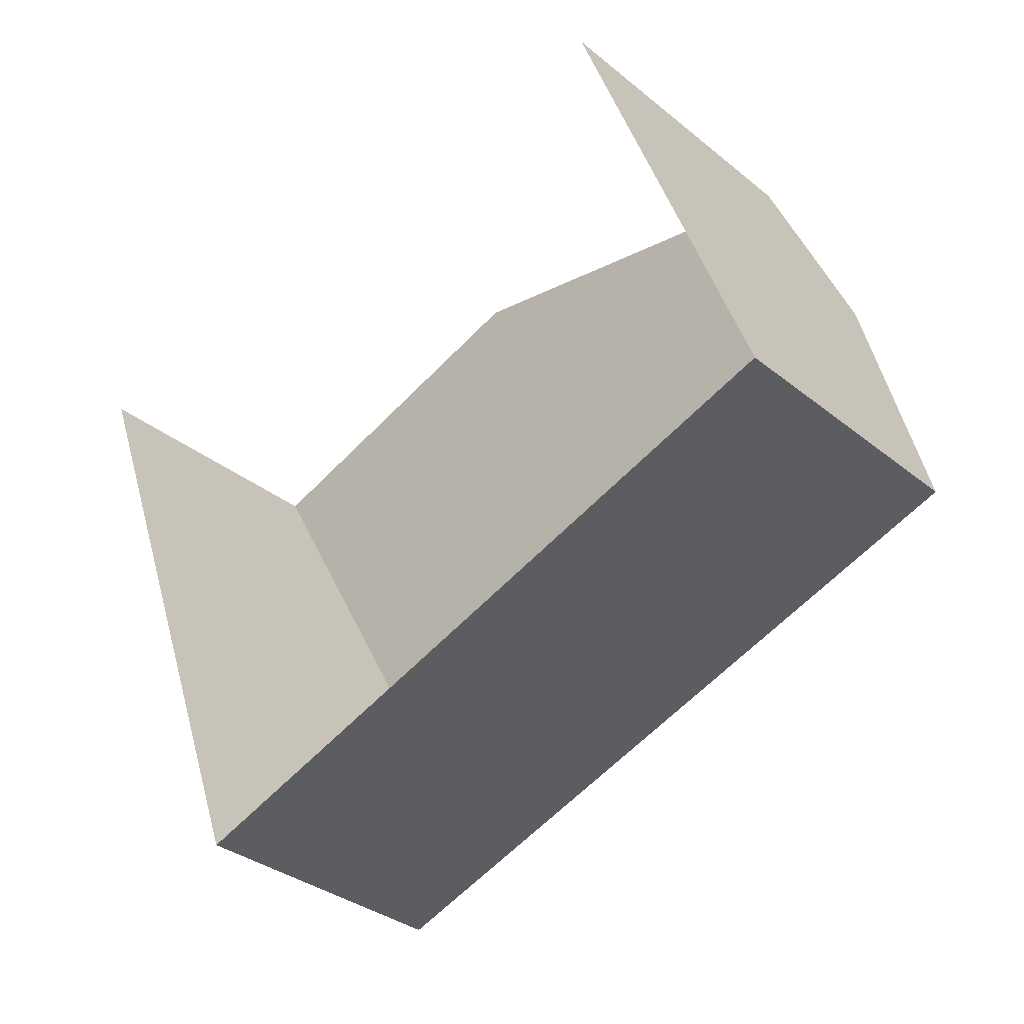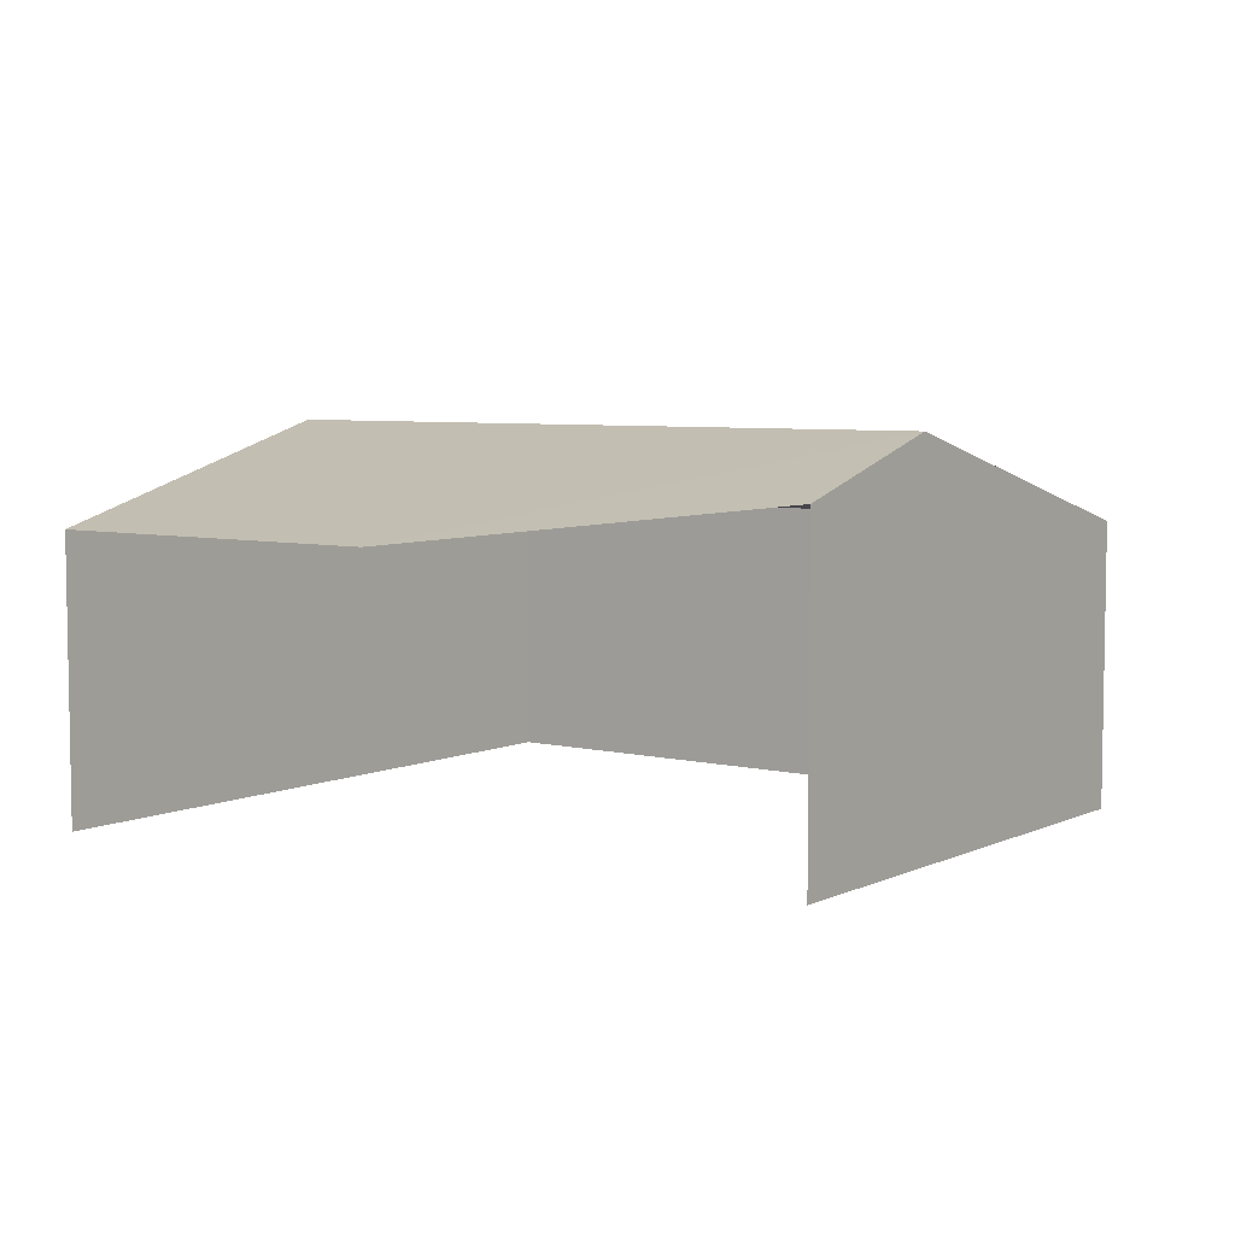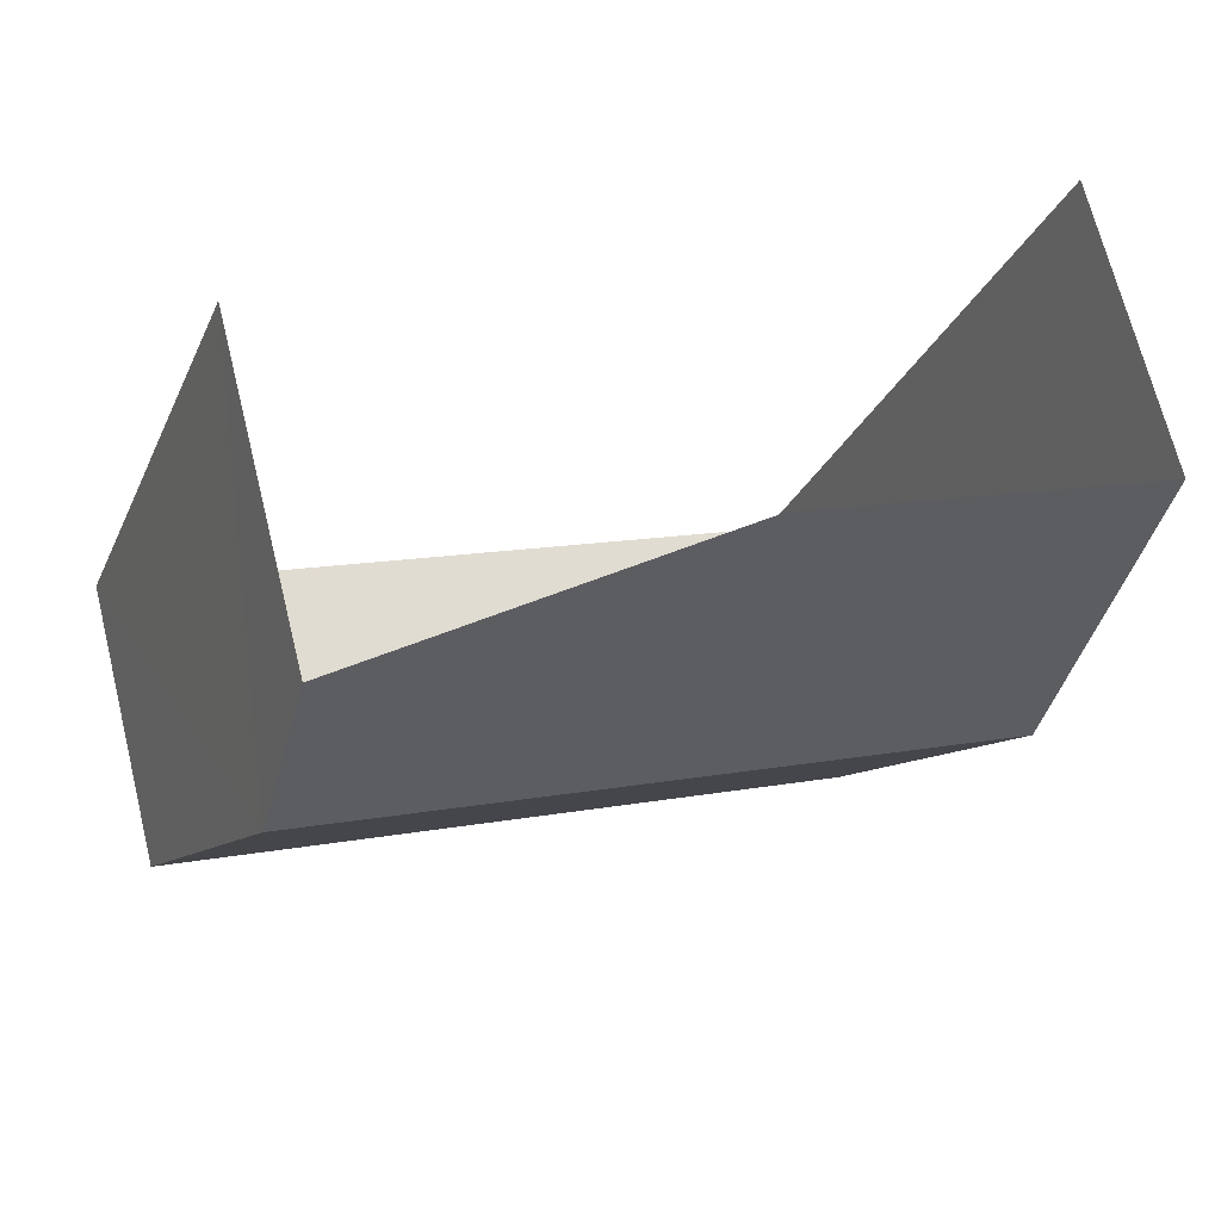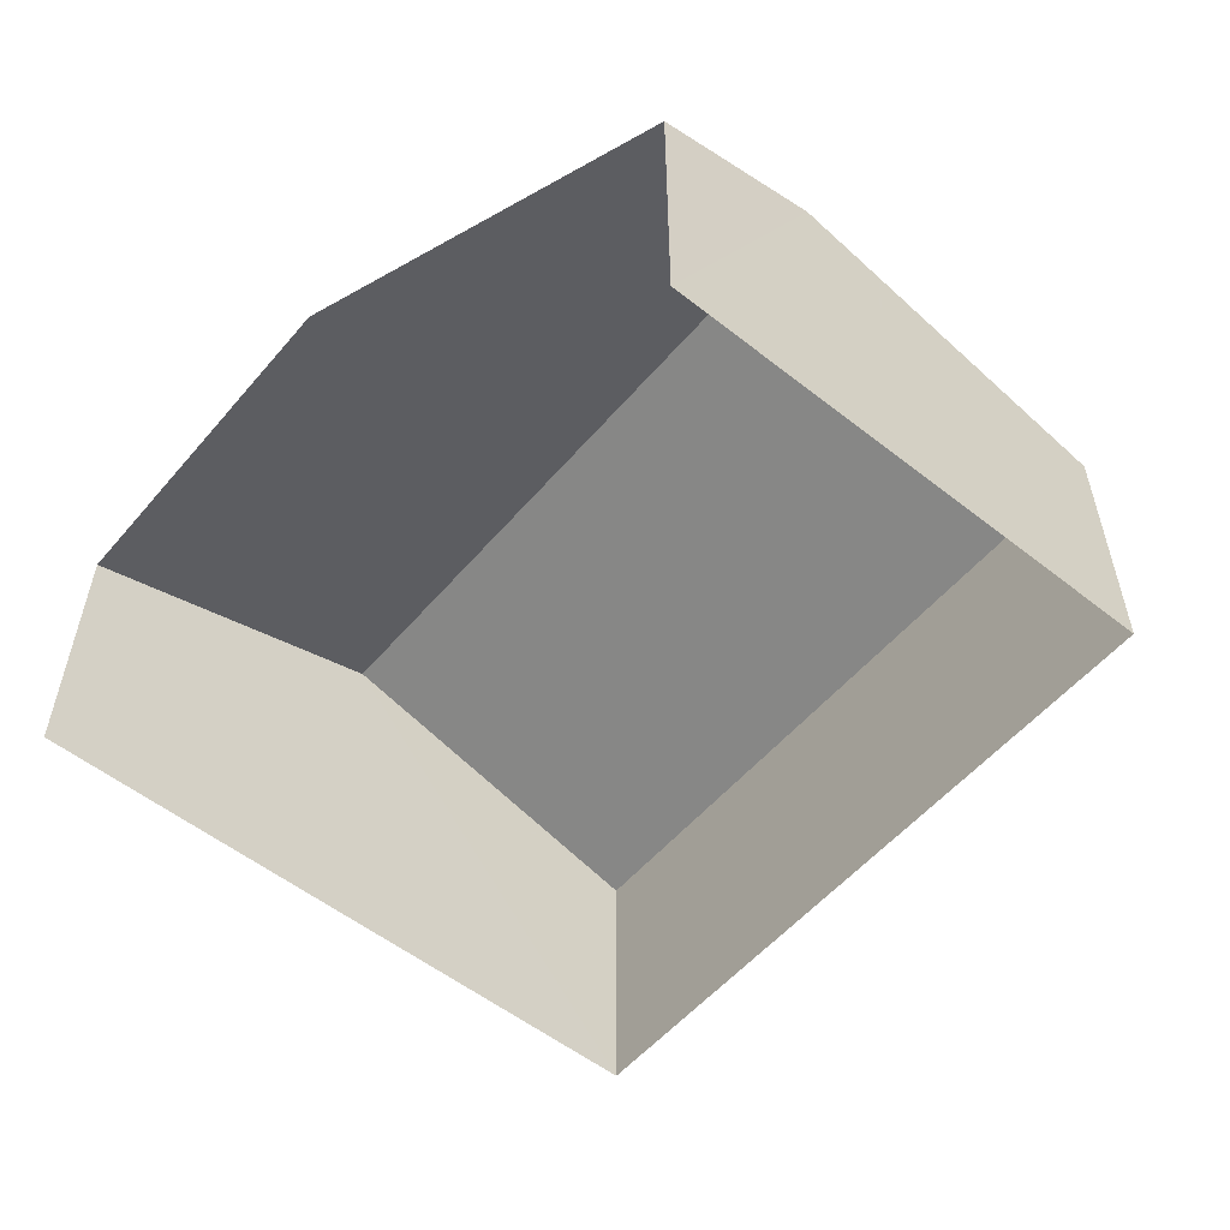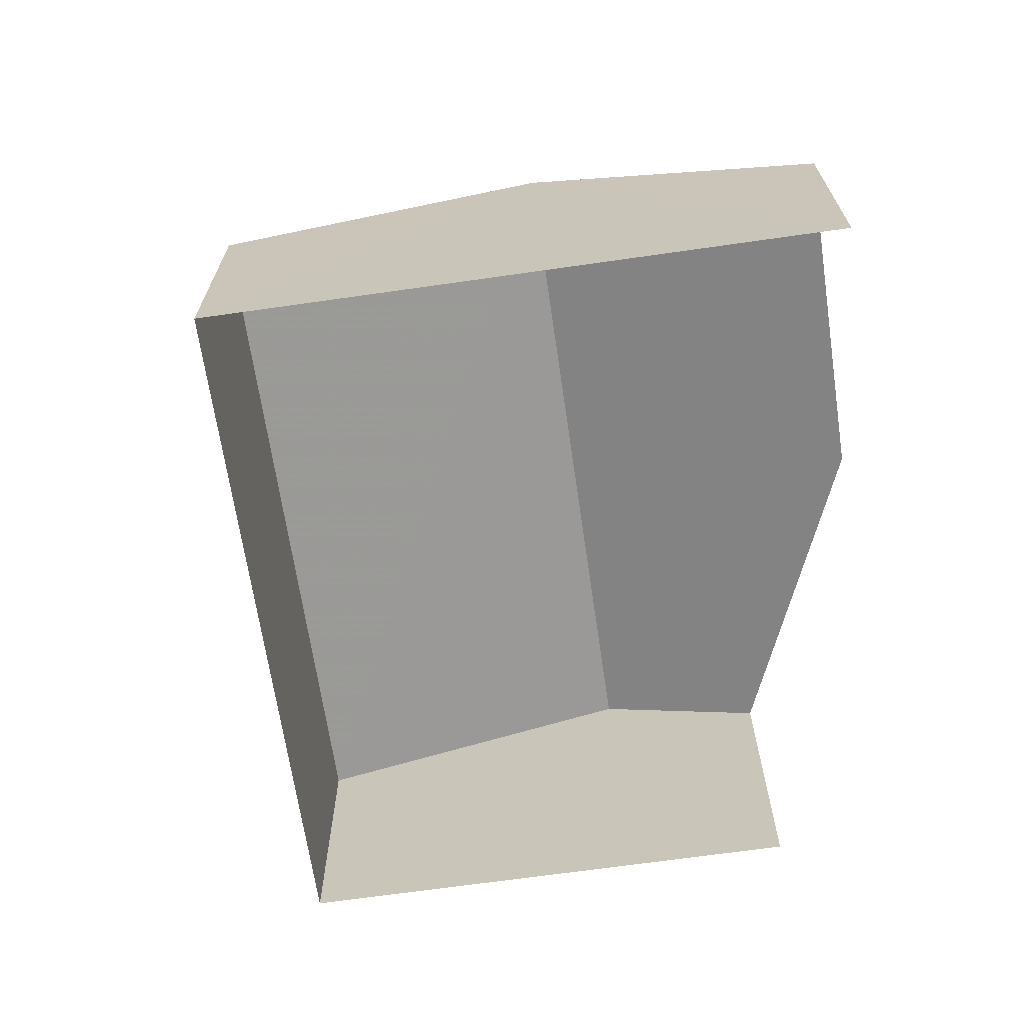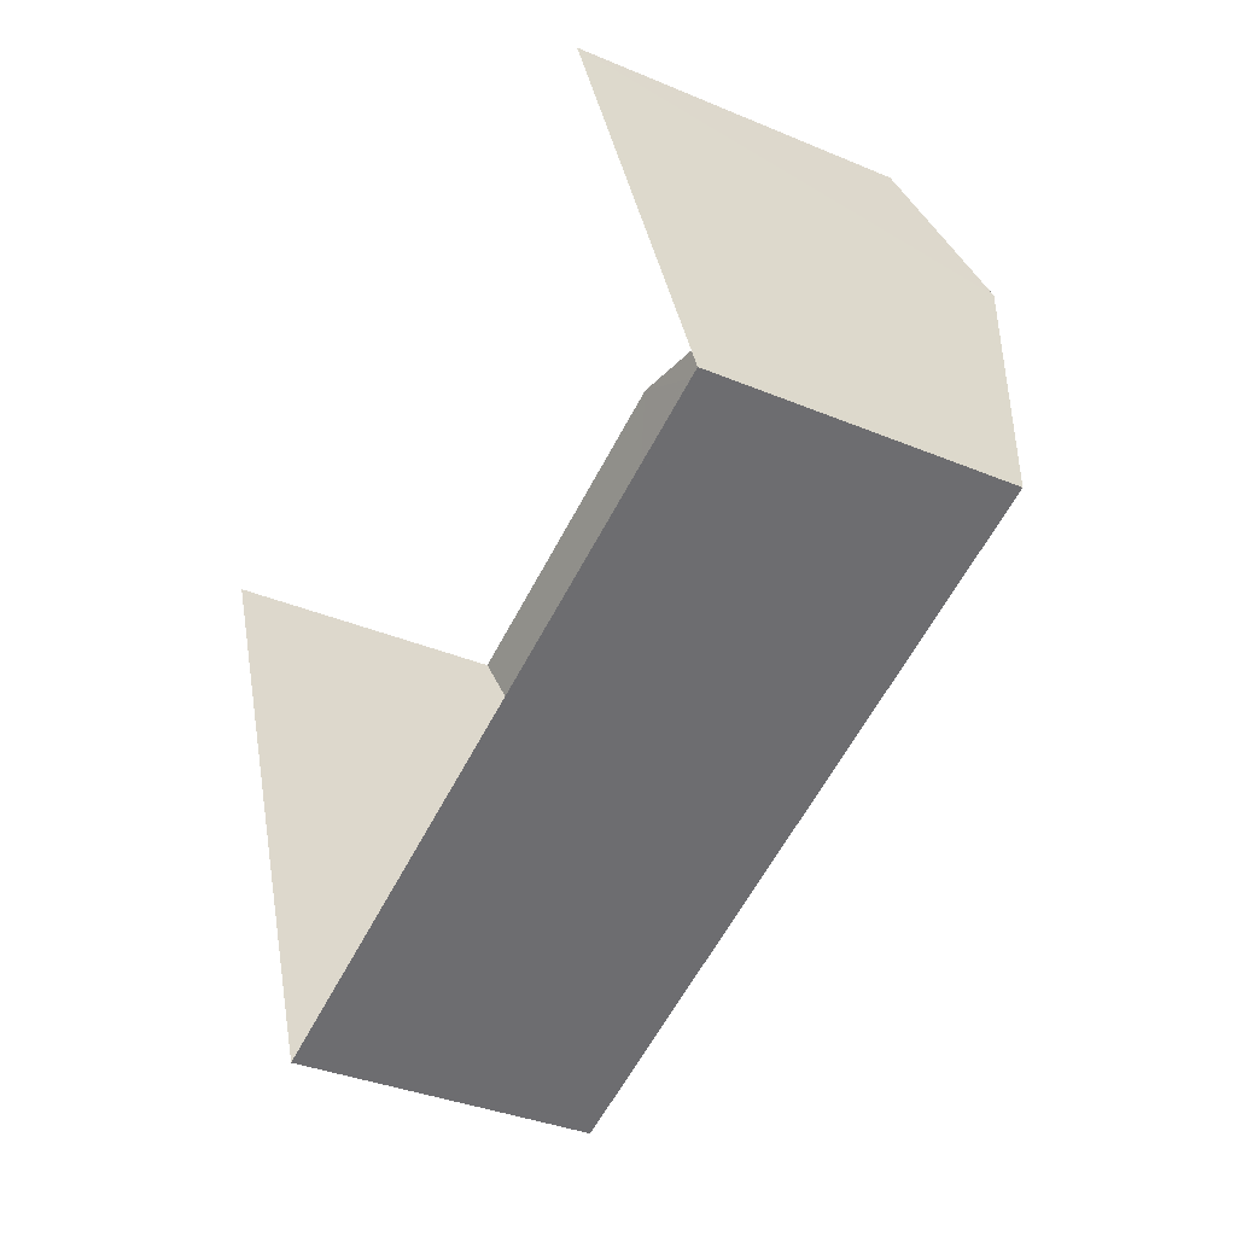
<metadata>
{"format":"obj","ext":"obj","renderer":"f3d","projection":"perspective","resolution":1024,"background":"white","views":[{"elev":-33.3,"azim":-137.9,"up":"+Y"},{"elev":5.9,"azim":-163.9,"up":"+Z"},{"elev":69.6,"azim":-13.9,"up":"+Y"},{"elev":-54.9,"azim":-150.2,"up":"+Z"},{"elev":-67.2,"azim":77.8,"up":"+Z"},{"elev":-35.6,"azim":-119.1,"up":"+Y"}]}
</metadata>
<code>
v -2.245e+05 -1.278e+05 14.6
v -2.245e+05 -1.278e+05 14.6
v -2.245e+05 -1.278e+05 14.6
v -2.245e+05 -1.278e+05 14.6
v -2.245e+05 -1.278e+05 14.6
v -2.245e+05 -1.278e+05 18.89
v -2.245e+05 -1.278e+05 18.89
v -2.245e+05 -1.278e+05 17.81
v -2.245e+05 -1.278e+05 18.29
v -2.245e+05 -1.278e+05 17.81
v -2.245e+05 -1.278e+05 17.81
v -2.245e+05 -1.278e+05 17.81
f 1 2 3
f 1 3 4
f 2 5 3
f 8 3 5
f 9 8 5
f 4 8 10
f 4 3 8
f 6 7 8
f 6 8 9
f 7 10 8
f 11 12 7
f 6 11 7
f 12 1 7
f 1 4 7
f 4 10 7
f 11 2 1
f 12 11 1
f 9 5 6
f 5 2 6
f 2 11 6

</code>
